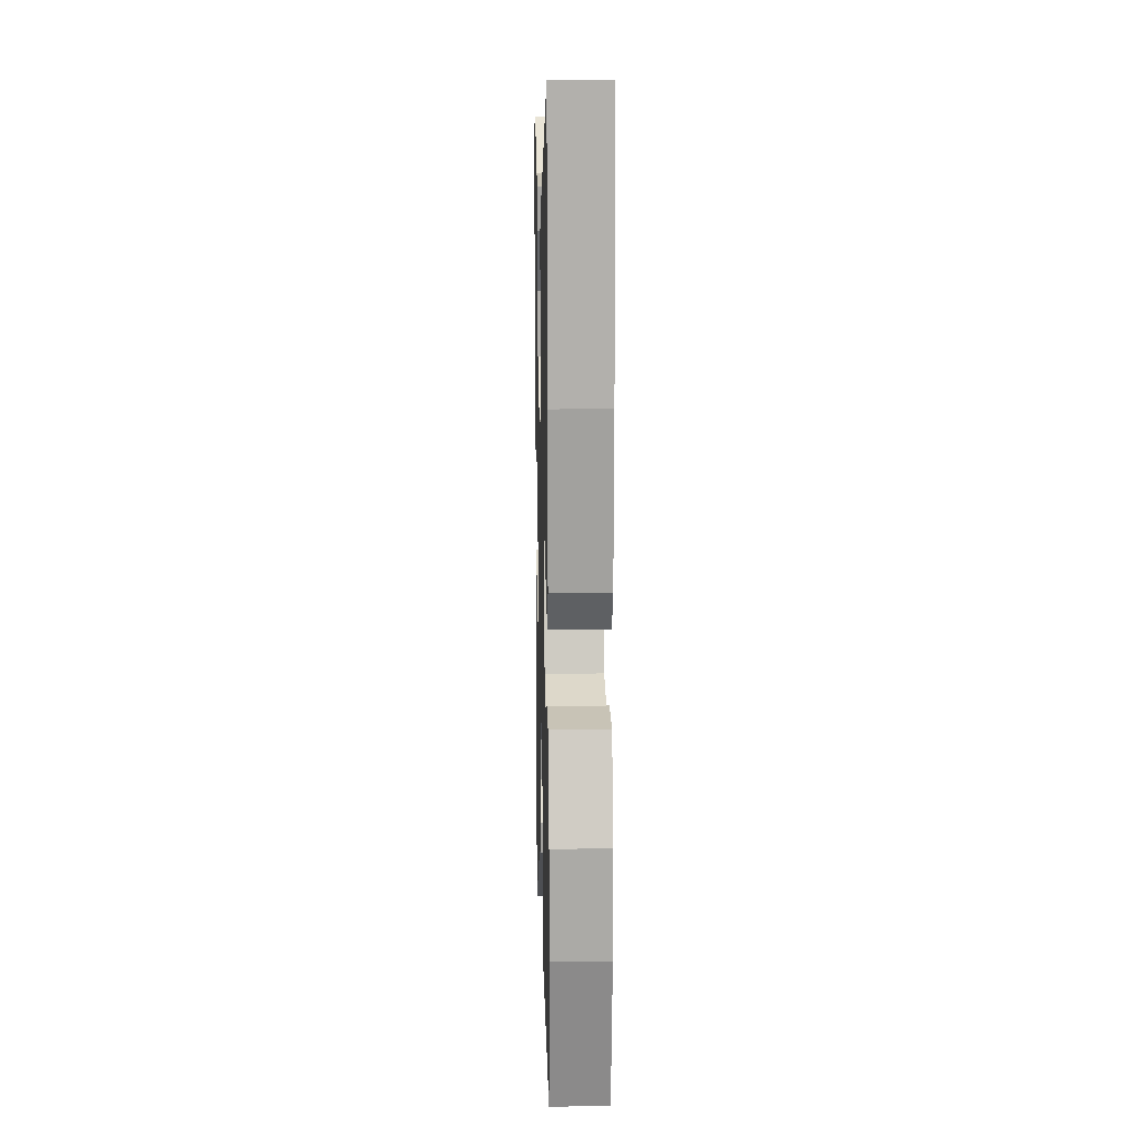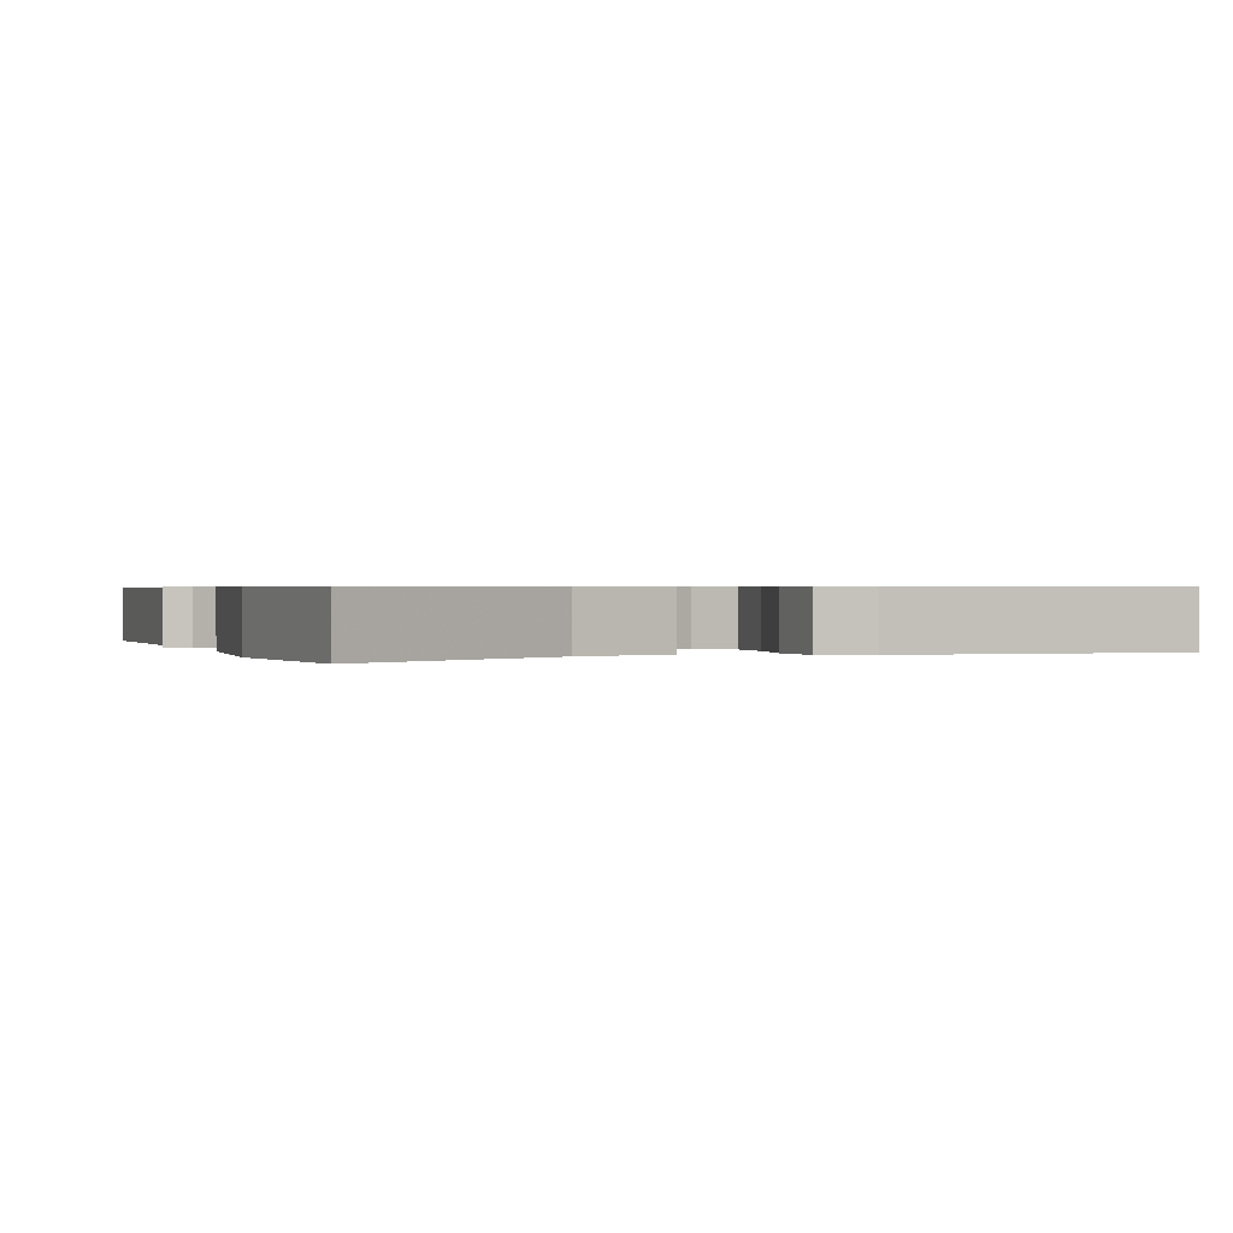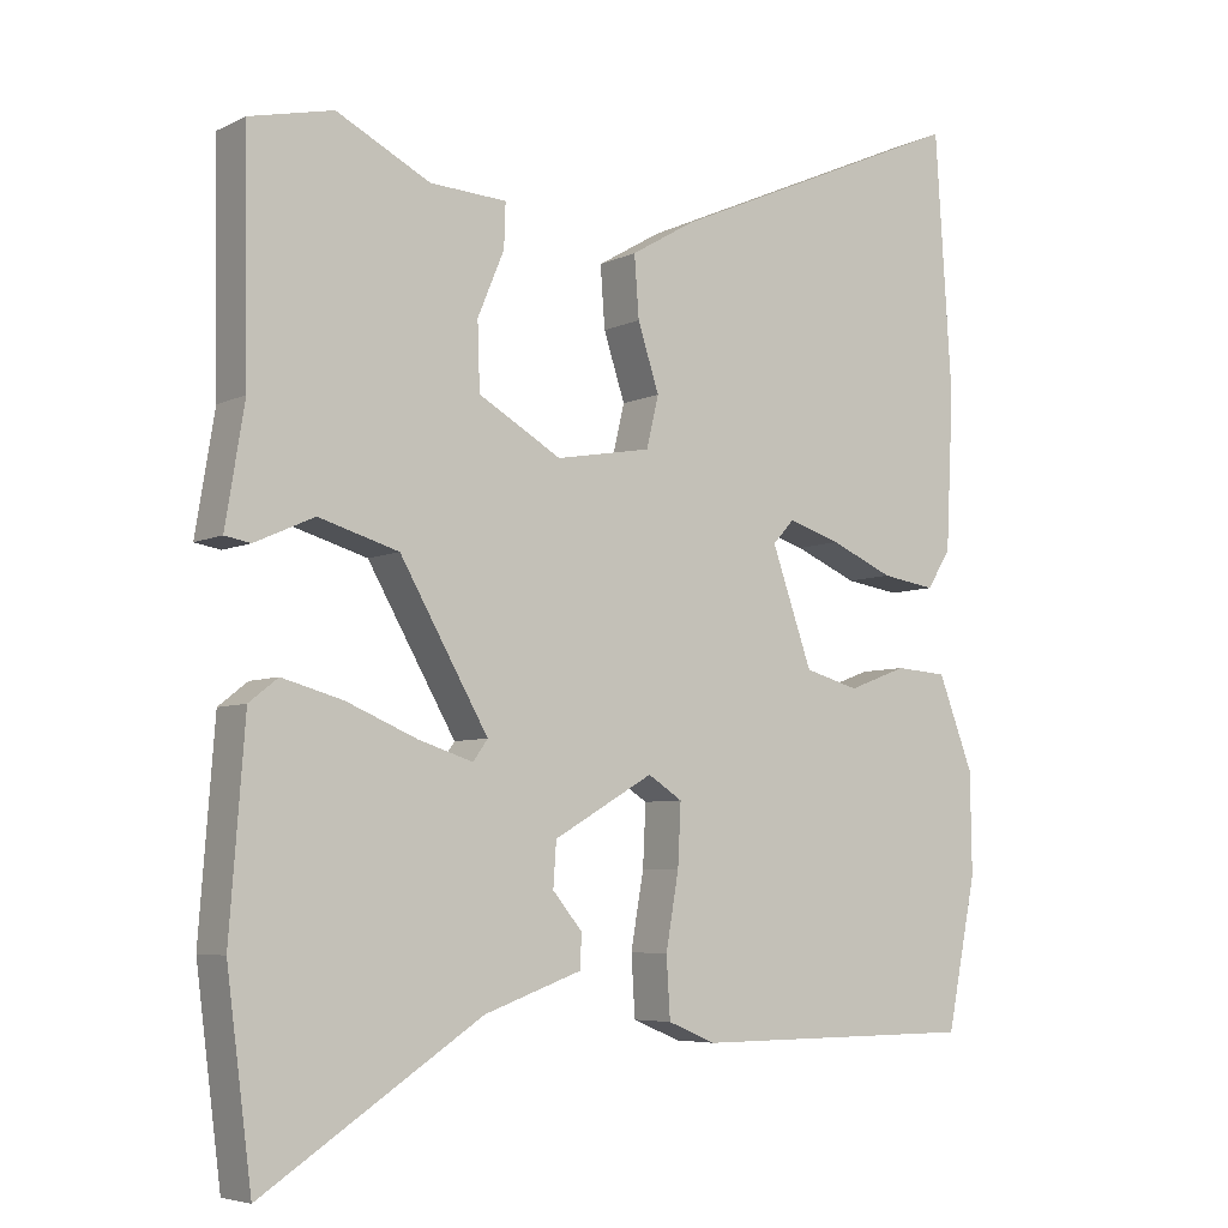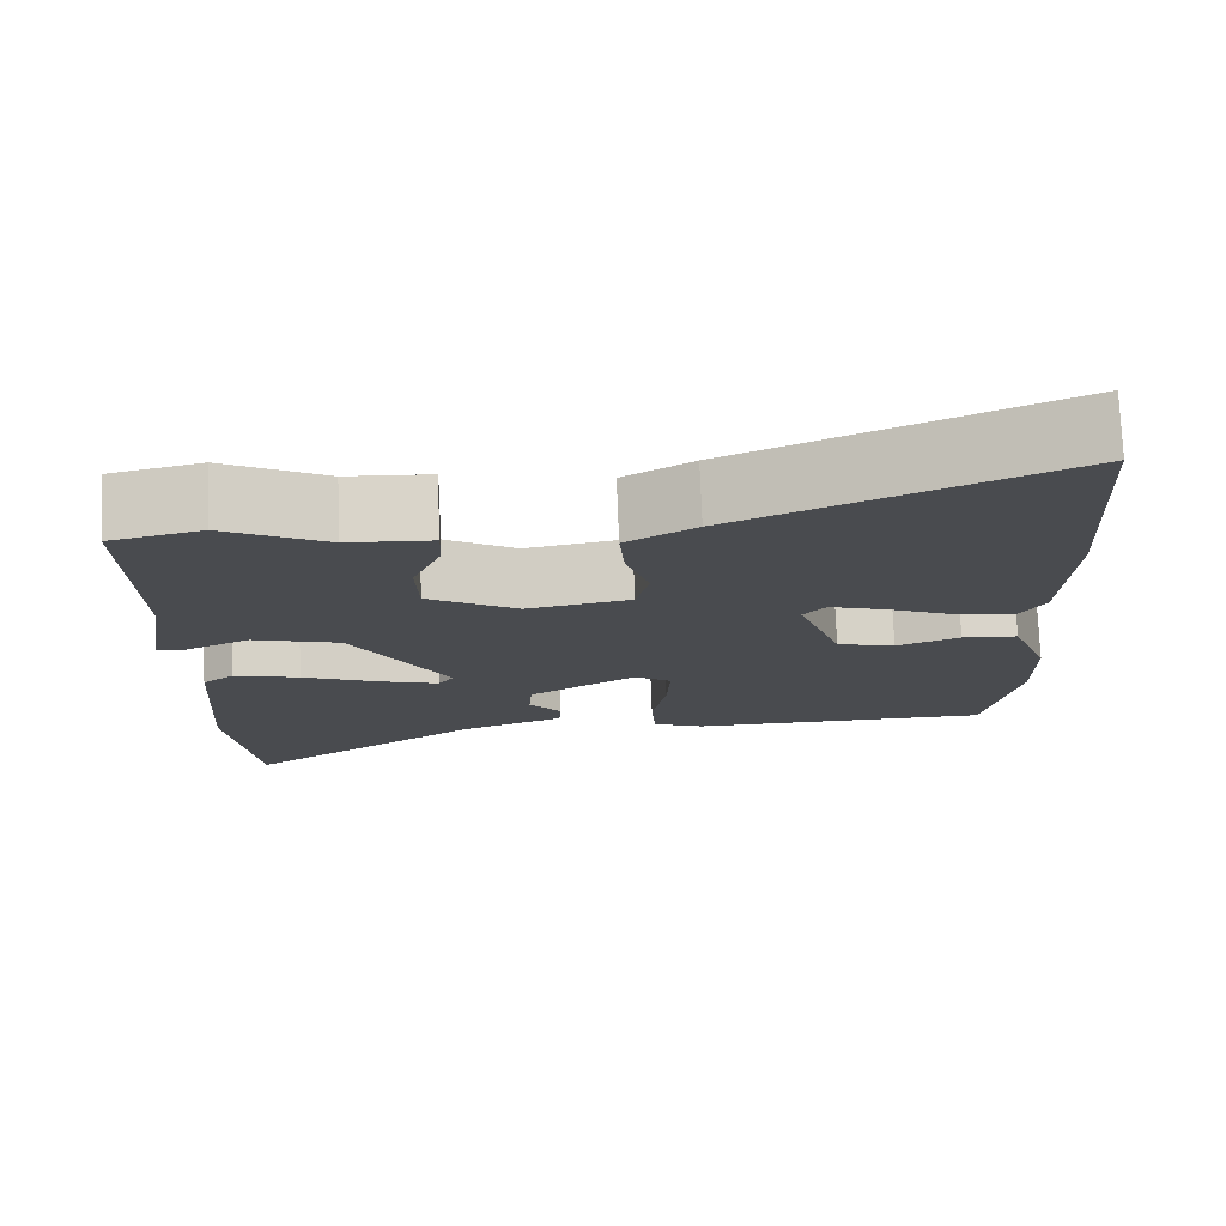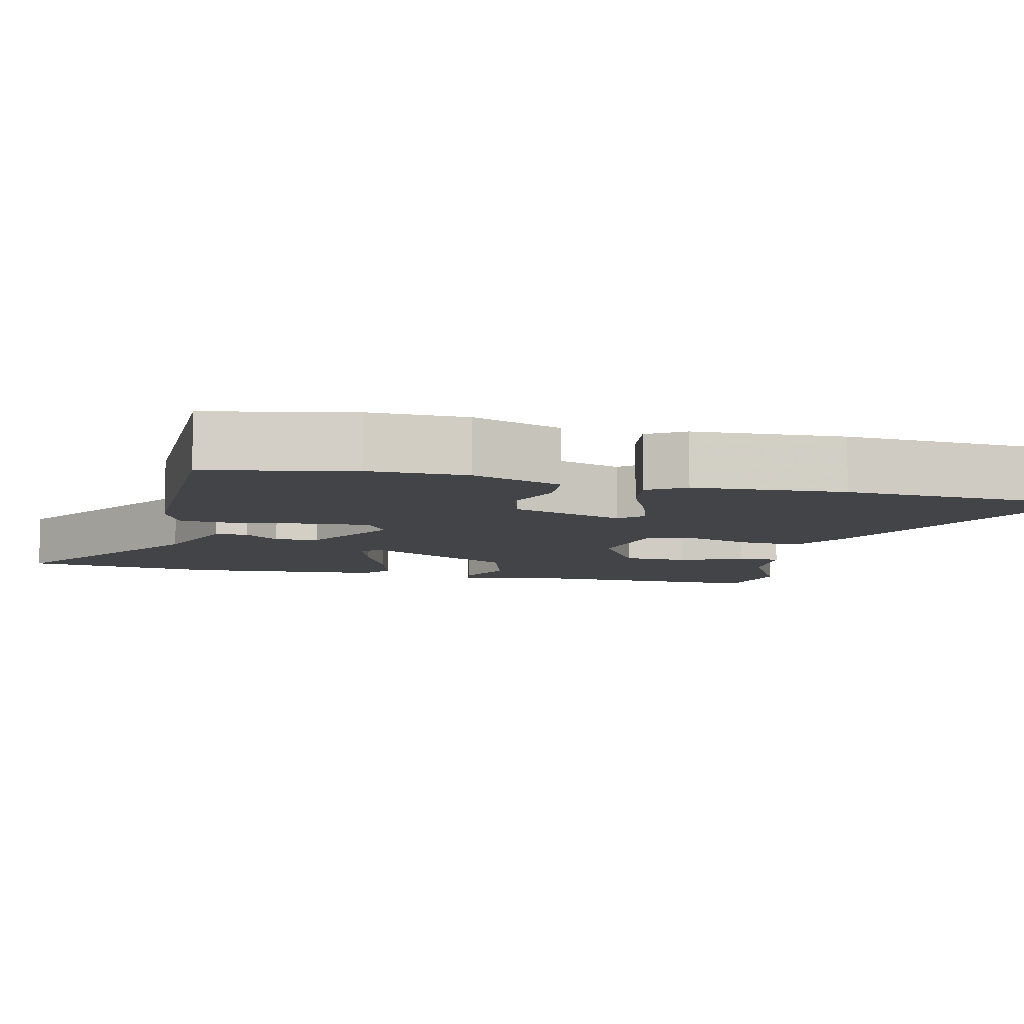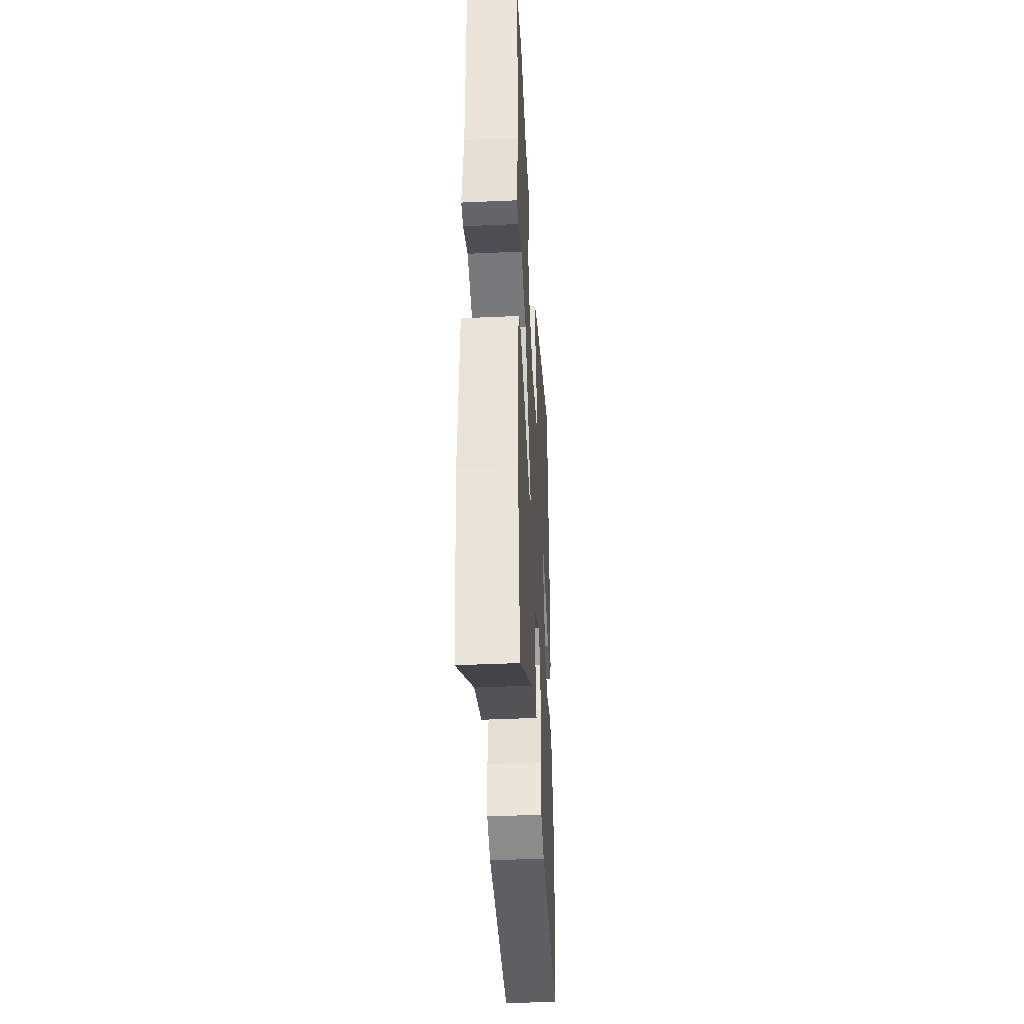
<metadata>
{"format":"obj","ext":"obj","renderer":"f3d","projection":"perspective","resolution":1024,"background":"white","views":[{"elev":15.2,"azim":-91.5,"up":"+Z"},{"elev":0.6,"azim":161.7,"up":"+Y"},{"elev":-5.8,"azim":144.7,"up":"+Z"},{"elev":75.7,"azim":177.7,"up":"+Z"},{"elev":-8.1,"azim":-103.2,"up":"+Y"},{"elev":-41.6,"azim":93.1,"up":"+Z"}]}
</metadata>
<code>
v 0.394 0.07 0.524
v 0.504 0.07 0.499
v 0.499 0.07 0.195
v 0.524 0.07 0.042
v 0.49 0.07 0.036
v 0.412 0.07 0.071
v 0.307 0.07 0.04
v 0.191 0.07 -0.162
v 0.21 0.07 -0.189
v 0.282 0.07 -0.166
v 0.375 0.07 -0.127
v 0.455 0.07 -0.105
v 0.493 0.07 -0.135
v 0.513 0.07 -0.399
v 0.48 0.07 -0.656
v 0.193 0.07 -0.468
v 0.065 0.07 -0.422
v 0.063 0.07 -0.378
v 0.102 0.07 -0.331
v 0.098 0.07 -0.273
v -0.033 0.07 -0.197
v -0.078 0.07 -0.226
v -0.074 0.07 -0.306
v -0.057 0.07 -0.404
v -0.062 0.07 -0.483
v -0.125 0.07 -0.509
v -0.499 0.07 -0.507
v -0.538 0.07 -0.312
v -0.536 0.07 -0.18
v -0.49 0.07 -0.059
v -0.422 0.07 -0.054
v -0.345 0.07 -0.083
v -0.274 0.07 -0.063
v -0.221 0.07 0.088
v -0.249 0.07 0.119
v -0.318 0.07 0.097
v -0.401 0.07 0.061
v -0.472 0.07 0.05
v -0.503 0.07 0.1
v -0.513 0.07 0.303
v -0.491 0.07 0.641
v -0.096 0.07 0.468
v -0.012 0.07 0.419
v -0.018 0.07 0.339
v -0.046 0.07 0.253
v -0.03 0.07 0.186
v 0.095 0.07 0.164
v 0.204 0.07 0.227
v 0.207 0.07 0.314
v 0.172 0.07 0.398
v 0.17 0.07 0.455
v 0.271 0.07 0.461
v 0.394 0 0.524
v 0.504 0 0.499
v 0.499 0 0.195
v 0.524 0 0.042
v 0.49 0 0.036
v 0.412 0 0.071
v 0.307 0 0.04
v 0.191 0 -0.162
v 0.21 0 -0.189
v 0.282 0 -0.166
v 0.375 0 -0.127
v 0.455 0 -0.105
v 0.493 0 -0.135
v 0.513 0 -0.399
v 0.48 0 -0.656
v 0.193 0 -0.468
v 0.065 0 -0.422
v 0.063 0 -0.378
v 0.102 0 -0.331
v 0.098 0 -0.273
v -0.033 0 -0.197
v -0.078 0 -0.226
v -0.074 0 -0.306
v -0.057 0 -0.404
v -0.062 0 -0.483
v -0.125 0 -0.509
v -0.499 0 -0.507
v -0.538 0 -0.312
v -0.536 0 -0.18
v -0.49 0 -0.059
v -0.422 0 -0.054
v -0.345 0 -0.083
v -0.274 0 -0.063
v -0.221 0 0.088
v -0.249 0 0.119
v -0.318 0 0.097
v -0.401 0 0.061
v -0.472 0 0.05
v -0.503 0 0.1
v -0.513 0 0.303
v -0.491 0 0.641
v -0.096 0 0.468
v -0.012 0 0.419
v -0.018 0 0.339
v -0.046 0 0.253
v -0.03 0 0.186
v 0.095 0 0.164
v 0.204 0 0.227
v 0.207 0 0.314
v 0.172 0 0.398
v 0.17 0 0.455
v 0.271 0 0.461
f 49 50 51 52
f 48 49 52 1
f 42 43 44 45
f 40 41 42 45
f 40 45 46
f 39 40 46
f 36 37 38 39
f 35 36 39
f 35 39 46 47
f 29 30 31 32
f 29 32 33
f 28 29 33
f 27 28 33
f 26 27 33
f 23 24 25 26
f 22 23 26 33
f 21 22 33 34
f 16 17 18 19
f 16 19 20
f 15 16 20
f 14 15 20
f 10 11 12 13
f 9 10 13 14
f 3 4 5 6
f 3 6 7
f 48 1 2 3
f 47 48 3 7
f 34 35 47 7
f 9 14 20 21
f 8 9 21 34
f 7 8 34
f 104 103 102 101
f 53 104 101 100
f 97 96 95 94
f 97 94 93 92
f 98 97 92
f 98 92 91
f 91 90 89 88
f 91 88 87
f 99 98 91 87
f 84 83 82 81
f 85 84 81
f 85 81 80
f 85 80 79
f 85 79 78
f 78 77 76 75
f 85 78 75 74
f 86 85 74 73
f 71 70 69 68
f 72 71 68
f 72 68 67
f 72 67 66
f 65 64 63 62
f 66 65 62 61
f 58 57 56 55
f 59 58 55
f 55 54 53 100
f 59 55 100 99
f 59 99 87 86
f 73 72 66 61
f 86 73 61 60
f 86 60 59
f 1 53 54 2
f 2 54 55 3
f 3 55 56 4
f 4 56 57 5
f 5 57 58 6
f 6 58 59 7
f 7 59 60 8
f 8 60 61 9
f 9 61 62 10
f 10 62 63 11
f 11 63 64 12
f 12 64 65 13
f 13 65 66 14
f 14 66 67 15
f 15 67 68 16
f 16 68 69 17
f 17 69 70 18
f 18 70 71 19
f 19 71 72 20
f 20 72 73 21
f 21 73 74 22
f 22 74 75 23
f 23 75 76 24
f 24 76 77 25
f 25 77 78 26
f 26 78 79 27
f 27 79 80 28
f 28 80 81 29
f 29 81 82 30
f 30 82 83 31
f 31 83 84 32
f 32 84 85 33
f 33 85 86 34
f 34 86 87 35
f 35 87 88 36
f 36 88 89 37
f 37 89 90 38
f 38 90 91 39
f 39 91 92 40
f 40 92 93 41
f 41 93 94 42
f 42 94 95 43
f 43 95 96 44
f 44 96 97 45
f 45 97 98 46
f 46 98 99 47
f 47 99 100 48
f 48 100 101 49
f 49 101 102 50
f 50 102 103 51
f 51 103 104 52
f 52 104 53 1

</code>
